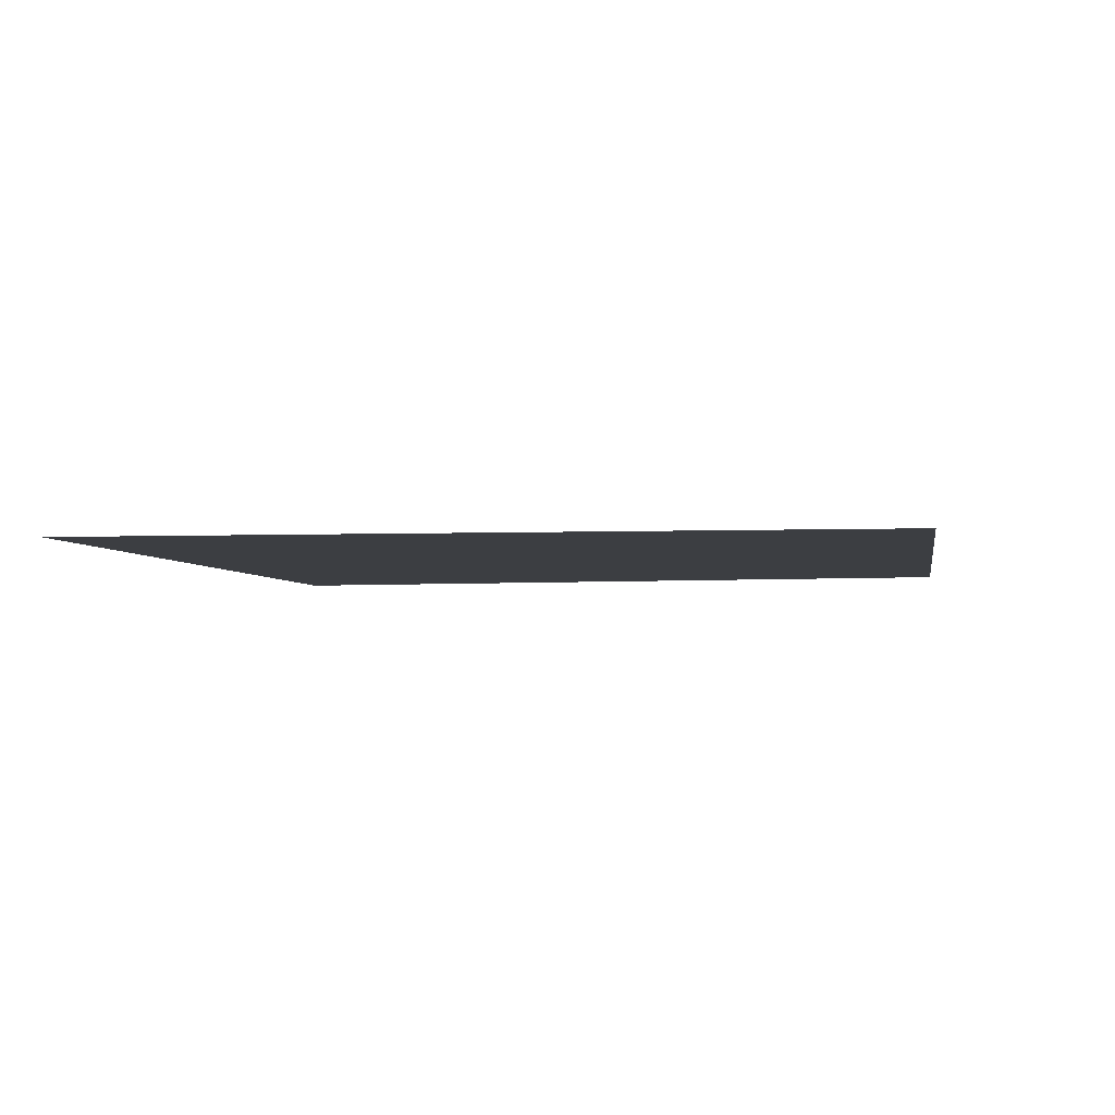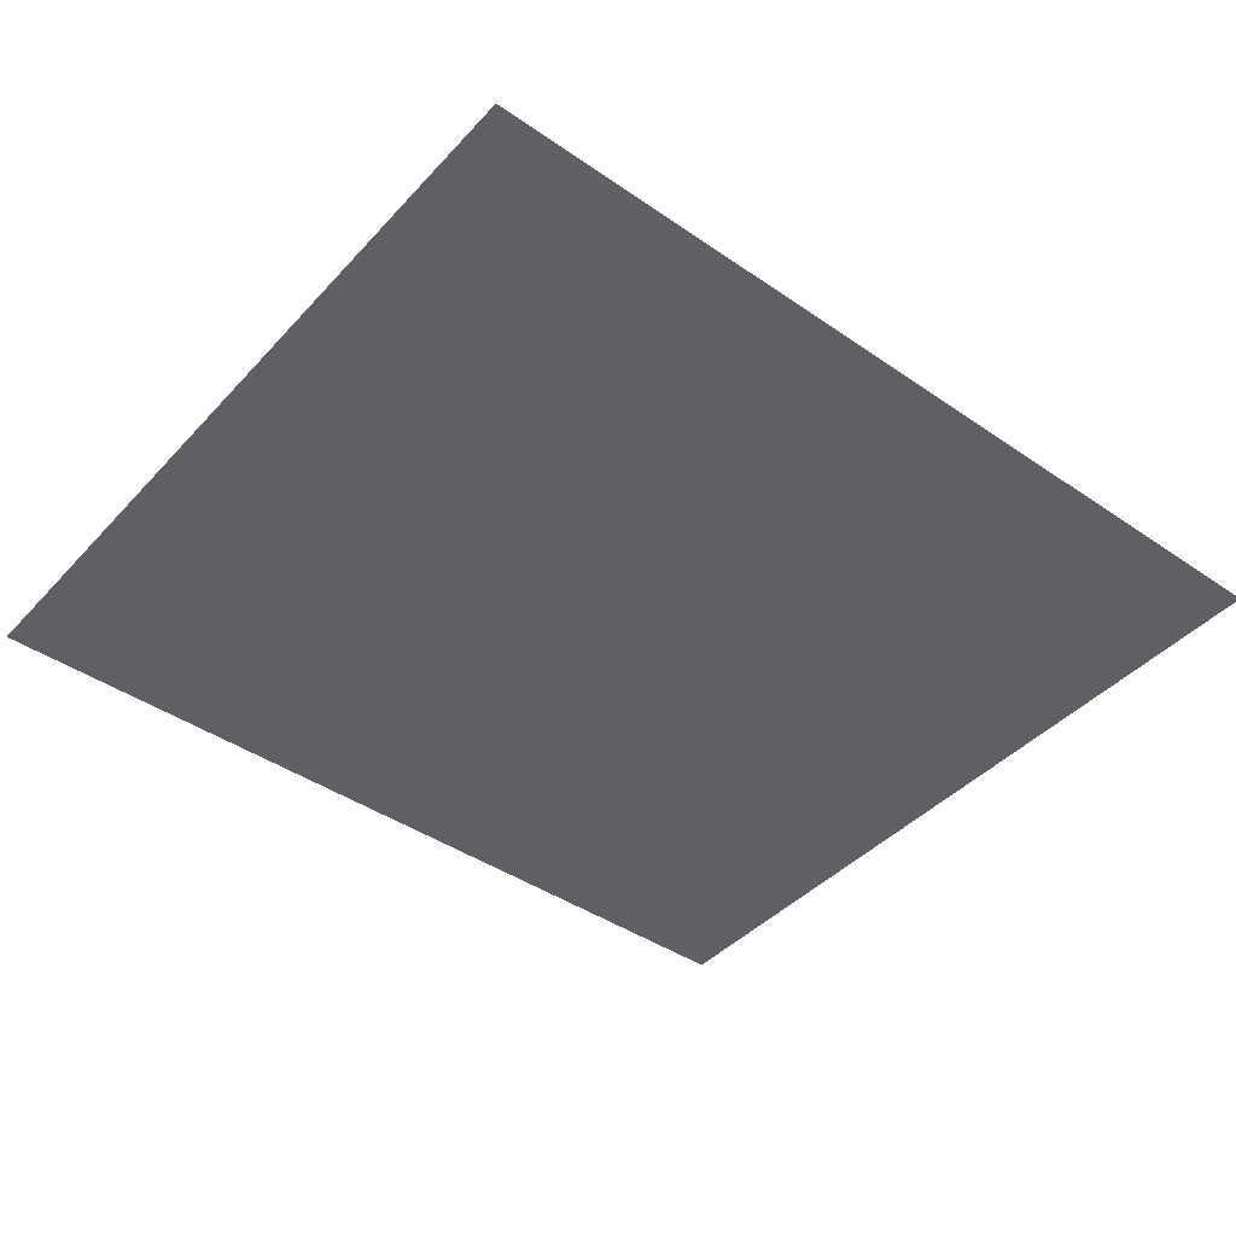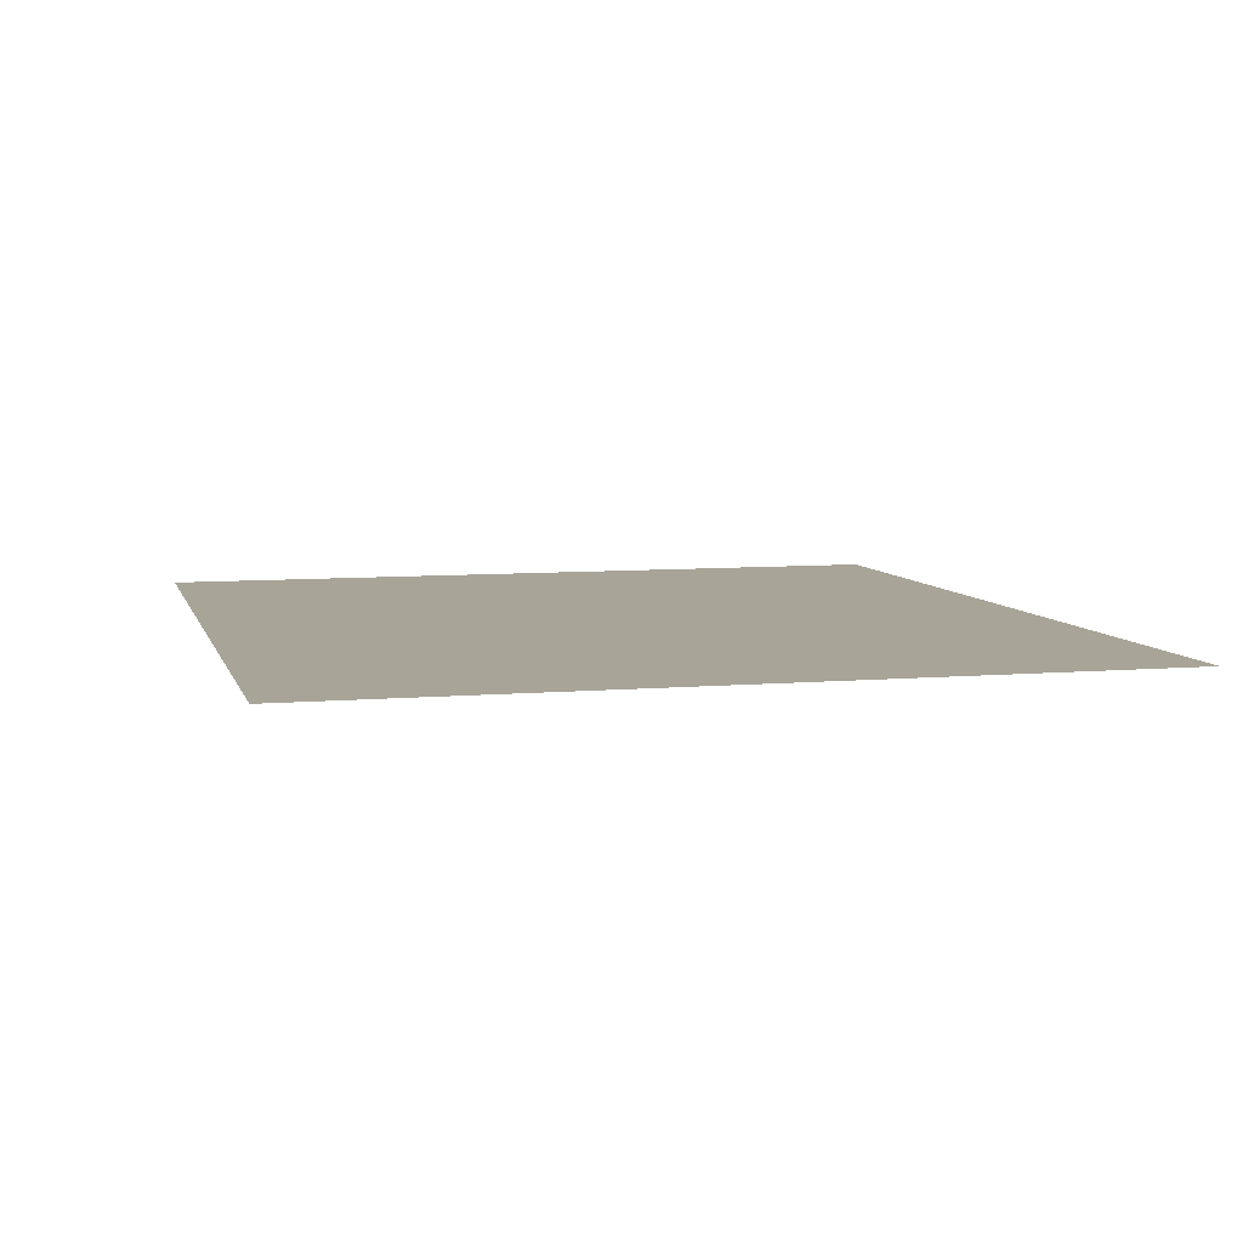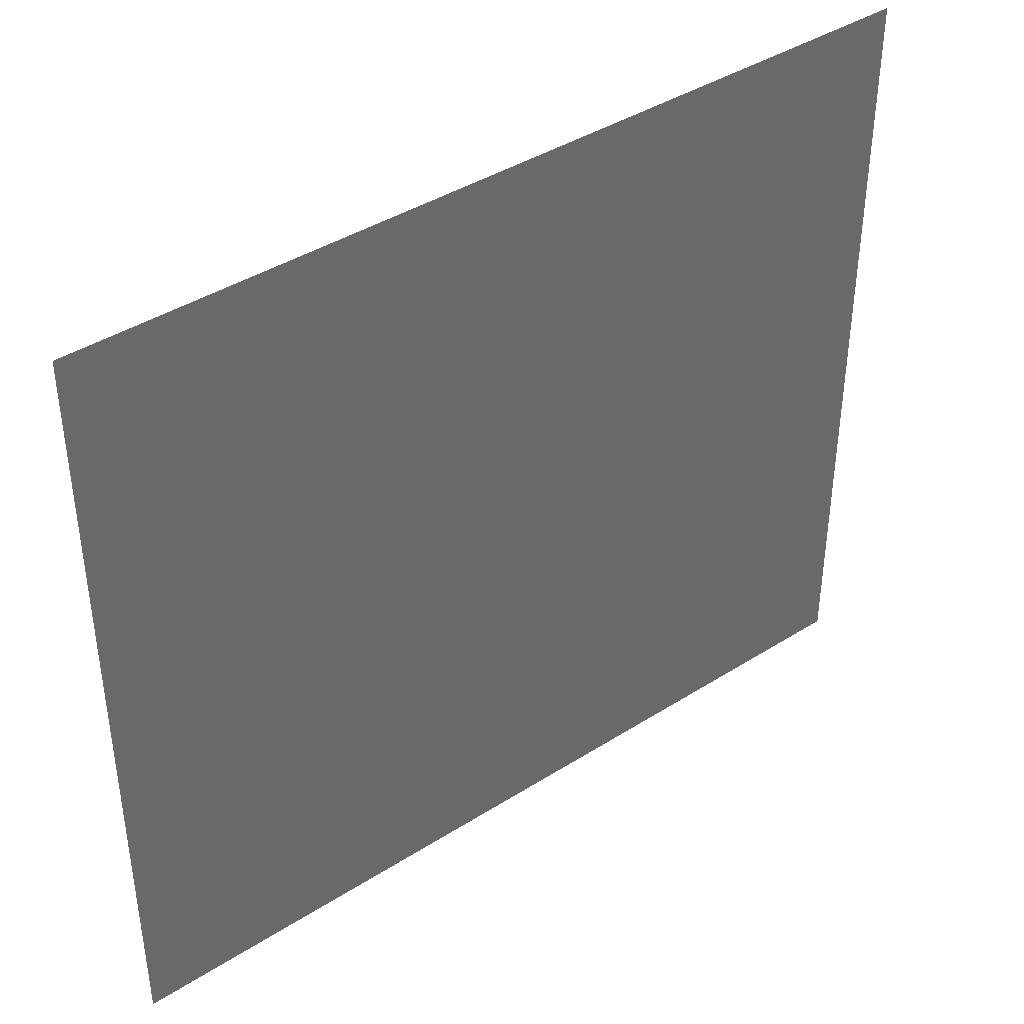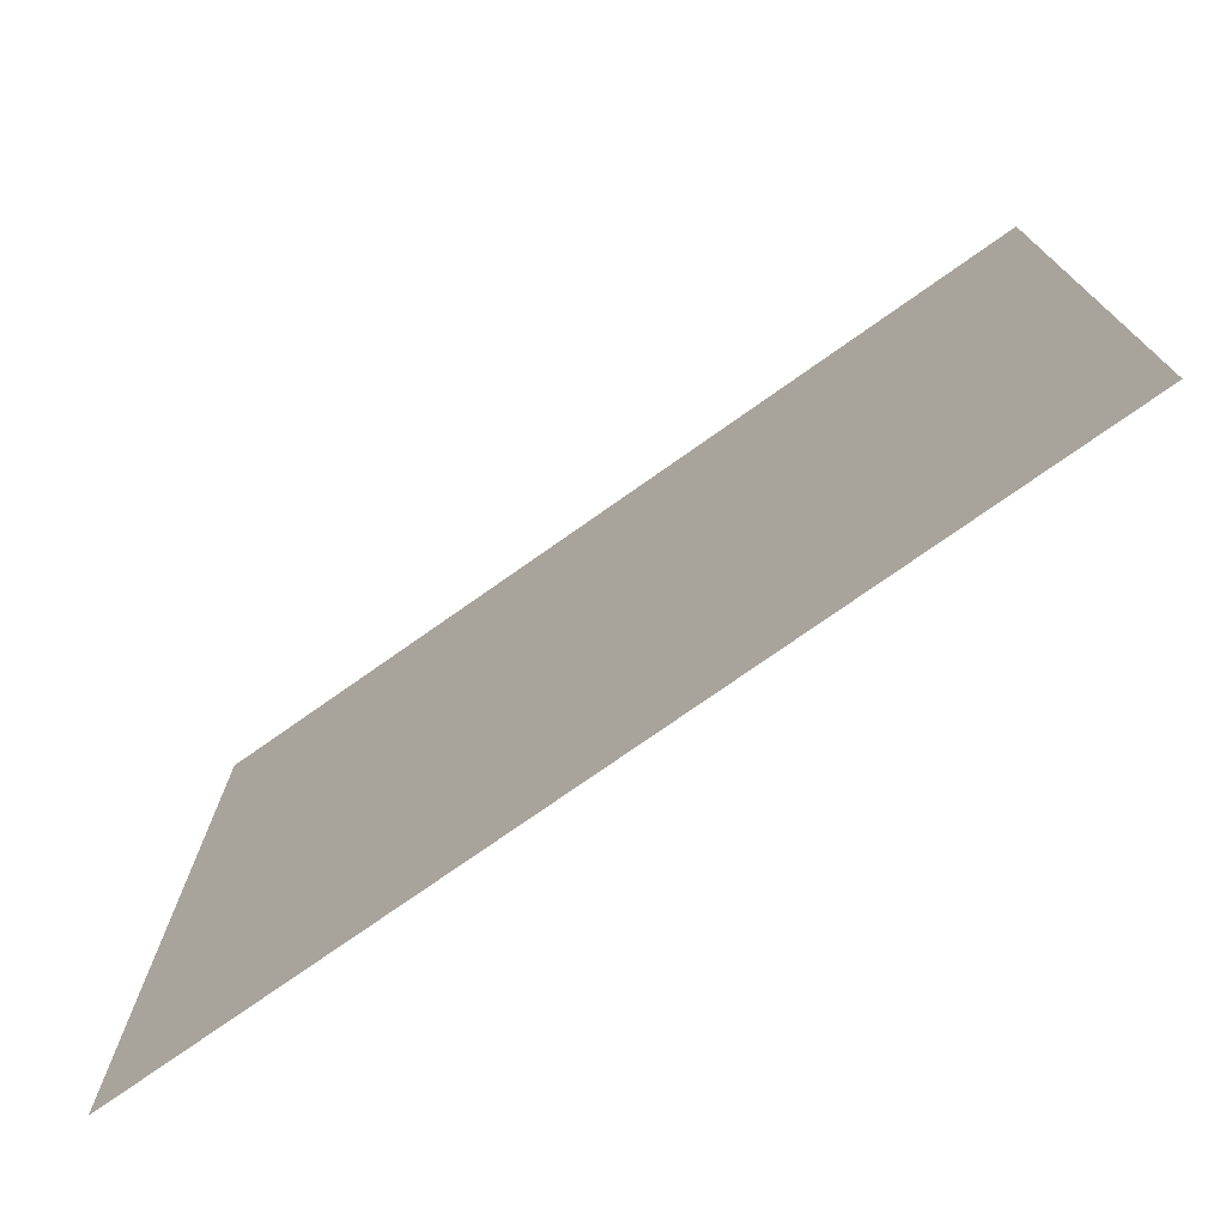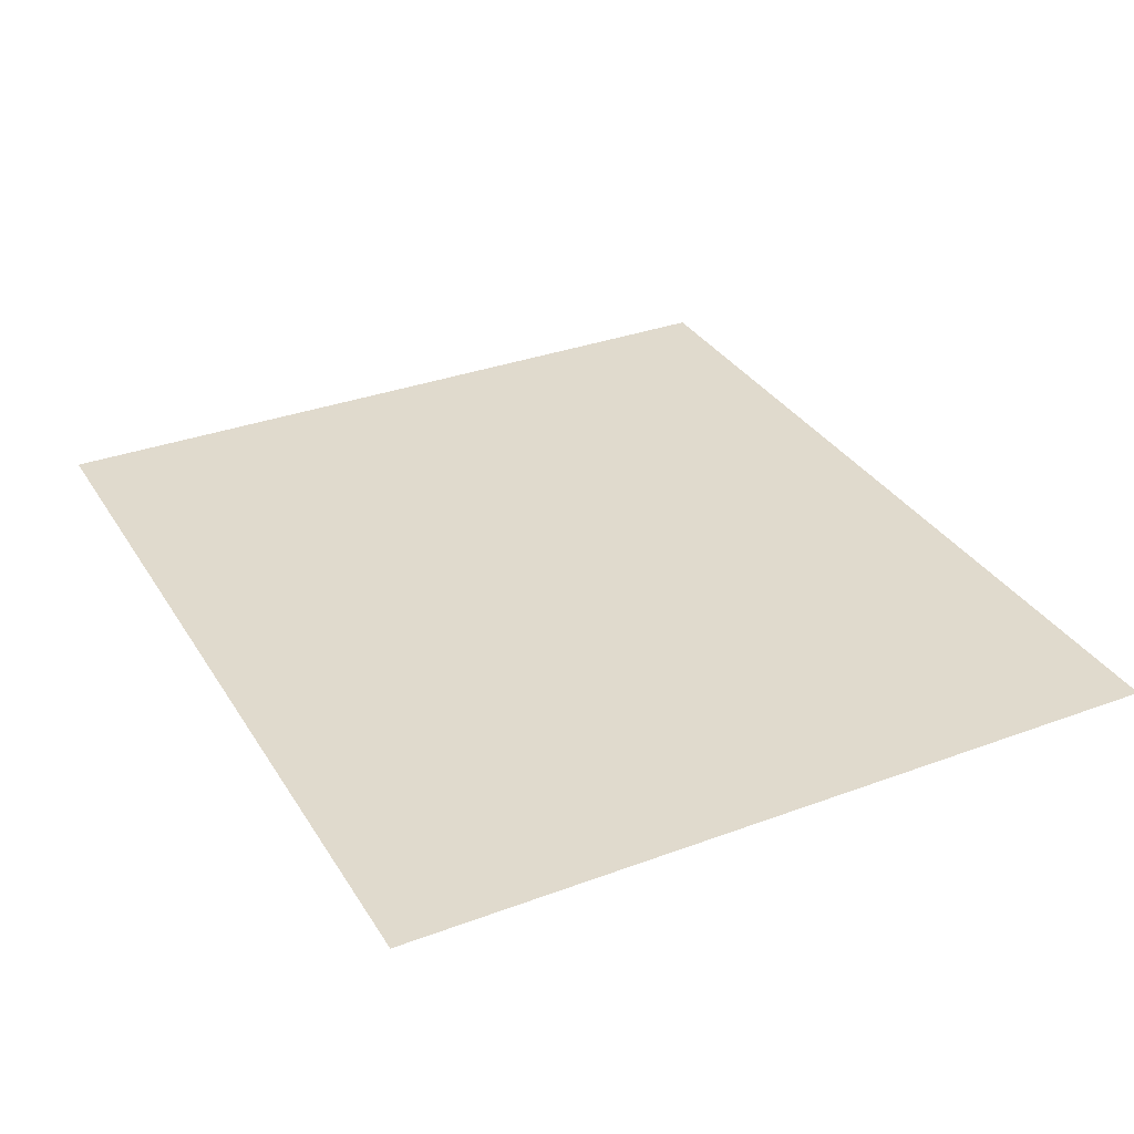
<metadata>
{"format":"obj","ext":"obj","renderer":"f3d","projection":"perspective","resolution":1024,"background":"white","views":[{"elev":-3.3,"azim":99.5,"up":"+Z"},{"elev":-42.8,"azim":-39.1,"up":"+Z"},{"elev":7.0,"azim":76.0,"up":"+Z"},{"elev":40.7,"azim":-37.7,"up":"+Y"},{"elev":-75.1,"azim":35.2,"up":"+Y"},{"elev":33.1,"azim":-117.3,"up":"+Z"}]}
</metadata>
<code>
o FridgeDrawer3_18_FridgeDrawer3C6_3_GeomSubset_1
v 0.000154 0.01523 -0.8416
v 0.000163 0.01523 -0.8416
v 0.000154 0.01524 -0.8416
v 0.000163 0.01524 -0.8416
v 0.000154 0.01523 -0.8416
v 0.000163 0.01523 -0.8416
v 0.000154 0.01524 -0.8416
v 0.000163 0.01524 -0.8416
v 0.000154 0.01523 -0.8416
v 0.000163 0.01523 -0.8416
v 0.000154 0.01524 -0.8416
v 0.000163 0.01524 -0.8416
v 0.000154 0.01523 -0.8416
v 0.000163 0.01523 -0.8416
v 0.000154 0.01524 -0.8416
v 0.000163 0.01524 -0.8416
v 0.000154 0.01523 -0.8416
v 0.000163 0.01523 -0.8416
v 0.000154 0.01524 -0.8416
v 0.000163 0.01524 -0.8416
v 0.000154 0.01523 -0.8416
v 0.000163 0.01523 -0.8416
v 0.000154 0.01524 -0.8416
v 0.000163 0.01524 -0.8416
v 0.000154 0.01523 -0.8416
v 0.000163 0.01523 -0.8416
v 0.000154 0.01524 -0.8416
v 0.000163 0.01524 -0.8416
v -0.4467 0.1197 0.1452
v -0.02759 0.1197 0.1452
v -0.4467 0.05735 -0.0833
v -0.4467 0.05292 -0.0857
v -0.02759 0.05291 -0.0857
v -0.02759 0.05735 -0.0833
v -0.4467 0.1197 0.1518
v -0.4467 0.05735 0.1518
v -0.4467 0.05292 0.1518
v -0.4467 -0.1735 0.1518
v -0.02759 0.05735 0.1518
v -0.02759 0.1197 0.1518
v -0.02759 0.05291 0.1518
v -0.02759 -0.1735 0.1518
v -0.02759 -0.1404 -0.0857
v -0.02759 -0.1588 -0.06737
v -0.4467 -0.1588 -0.06737
v -0.4467 -0.1404 -0.0857
v -0.4467 -0.1574 -0.07438
v -0.02759 -0.1574 -0.07438
v -0.4467 -0.1534 -0.08033
v -0.02759 -0.1534 -0.08033
v -0.4467 -0.1474 -0.0843
v -0.02759 -0.1474 -0.0843
v -0.4422 0.1122 0.1475
v -0.03215 0.1122 0.1475
v -0.03466 0.05319 -0.07878
v -0.4396 0.05319 -0.07878
v -0.032 -0.151 -0.06593
v -0.03456 -0.1673 0.1528
v -0.4398 -0.1673 0.1528
v -0.4423 -0.151 -0.06593
v -0.03466 0.05141 -0.07974
v -0.4396 0.05141 -0.07974
v -0.4369 0.05735 0.1518
v -0.4398 0.1135 0.1518
v -0.4369 0.05292 0.1518
v -0.03207 -0.1501 -0.07137
v -0.03207 -0.1478 -0.07477
v -0.03207 -0.1444 -0.07704
v -0.03201 -0.1397 -0.07785
v -0.03744 0.05291 0.1518
v -0.03456 0.1135 0.1518
v -0.03744 0.05735 0.1518
v -0.4423 -0.1397 -0.07785
v -0.4422 -0.1444 -0.07704
v -0.4422 -0.1478 -0.07477
v -0.4422 -0.1501 -0.07137
v -0.4374 0.05261 0.1318
v -0.4404 -0.1633 0.1318
v -0.03688 0.05261 0.1318
v -0.03687 0.0565 0.1318
v -0.03257 0.1023 0.1318
v -0.03393 -0.1633 0.1318
v -0.4374 0.0565 0.1318
v -0.4417 0.1023 0.1318
v -0.4467 0.1109 0.1318
v -0.02759 0.1109 0.1318
v -0.02759 -0.1701 0.1318
v -0.4467 -0.1701 0.1318
v -0.4467 0.05735 0.1318
v -0.4467 0.05292 0.1318
v -0.02759 0.05291 0.1318
v -0.02759 0.05735 0.1318
v -0.4467 -0.1859 0.1518
v -0.02759 -0.1859 0.1518
v -0.02759 -0.1825 0.1318
v -0.4467 -0.1825 0.1318
f 5 6 8 7

</code>
